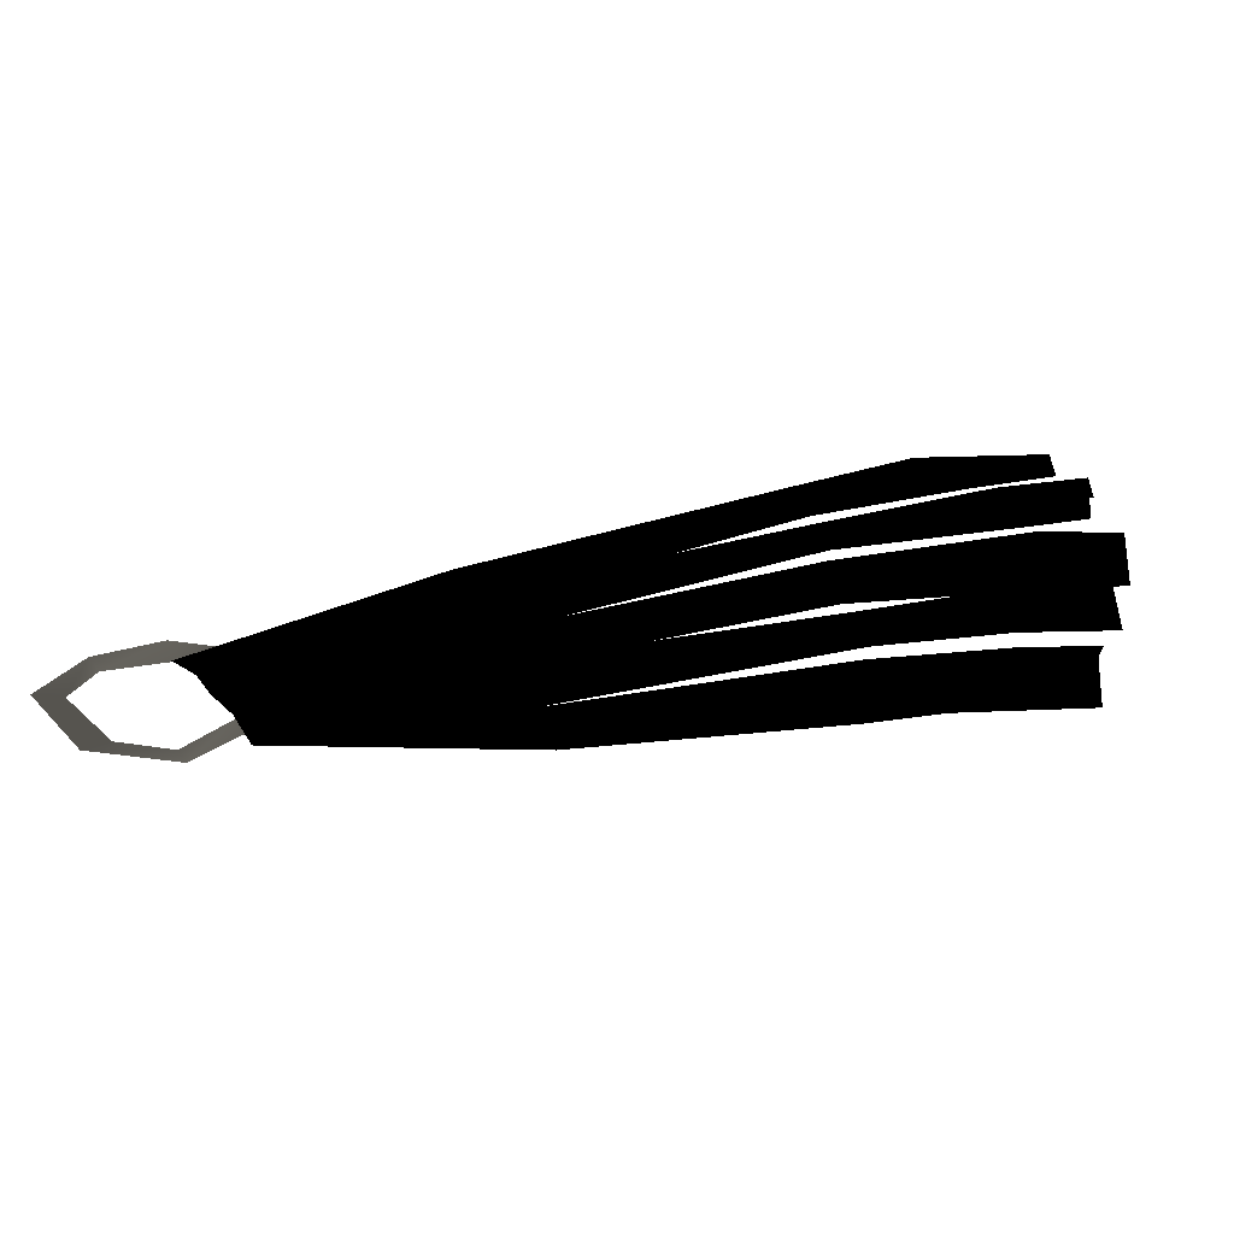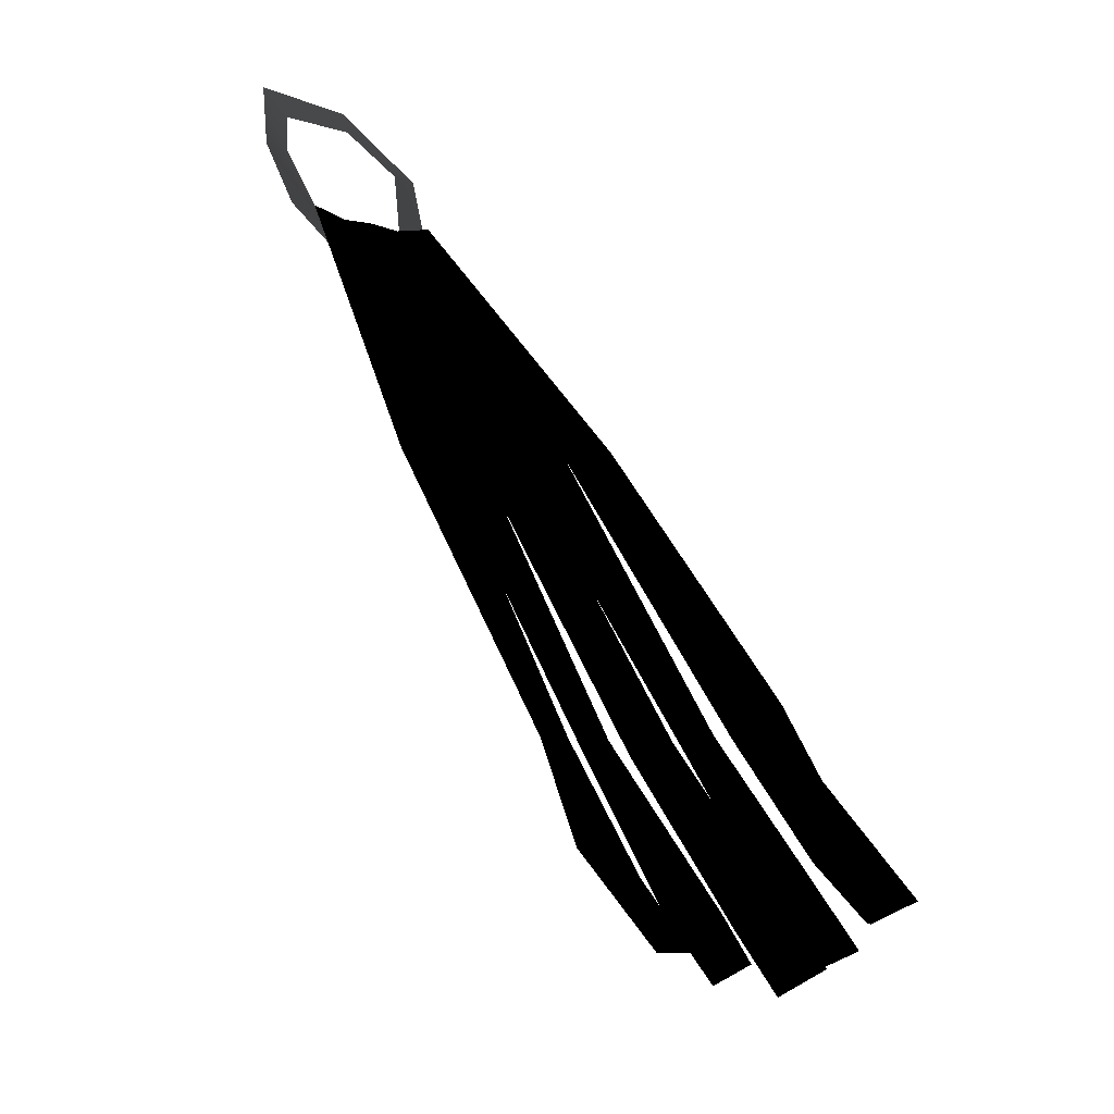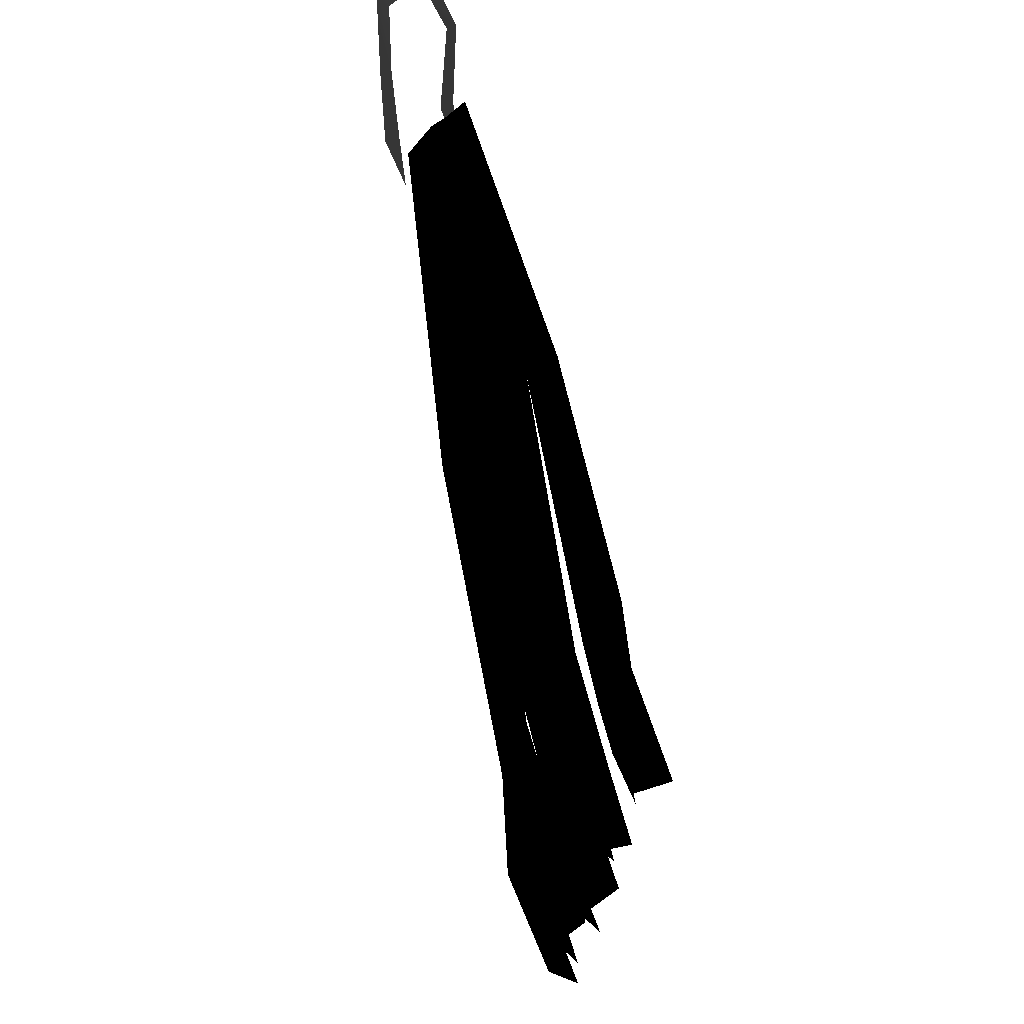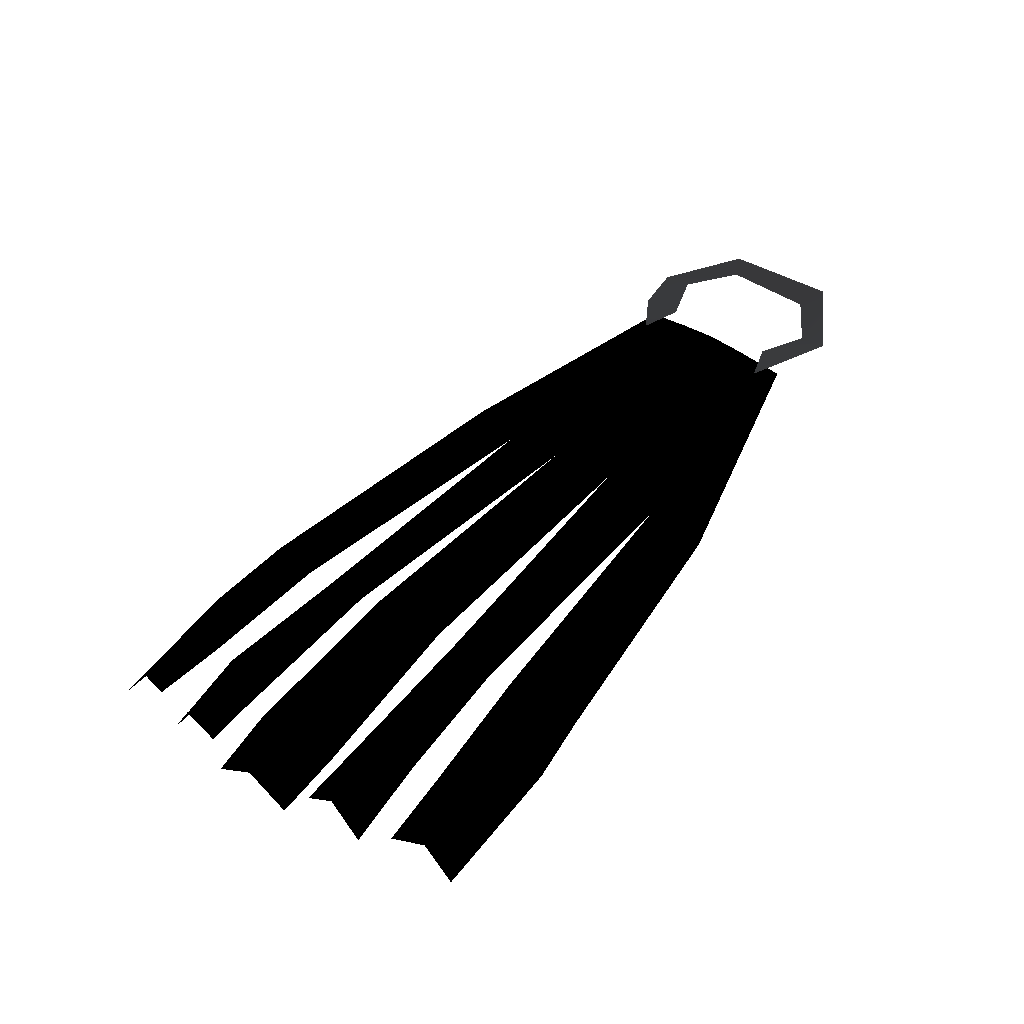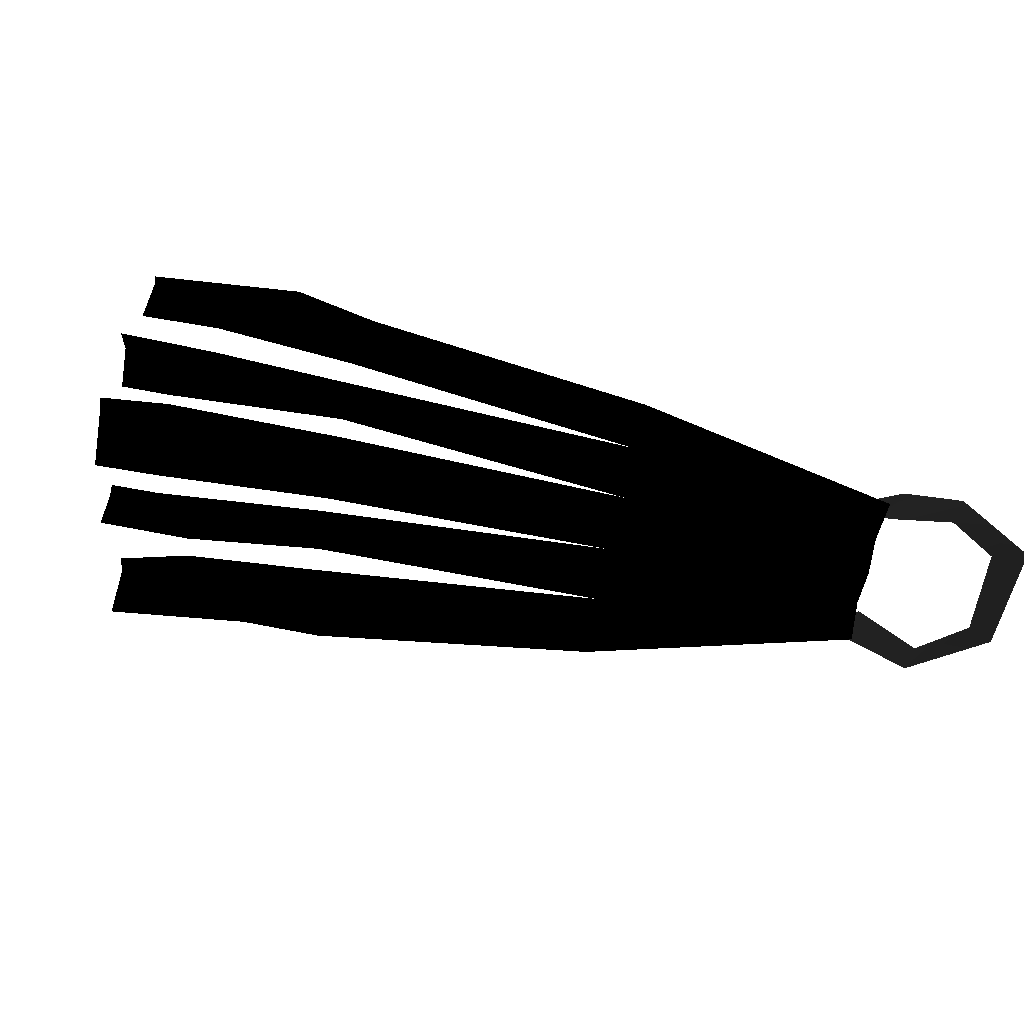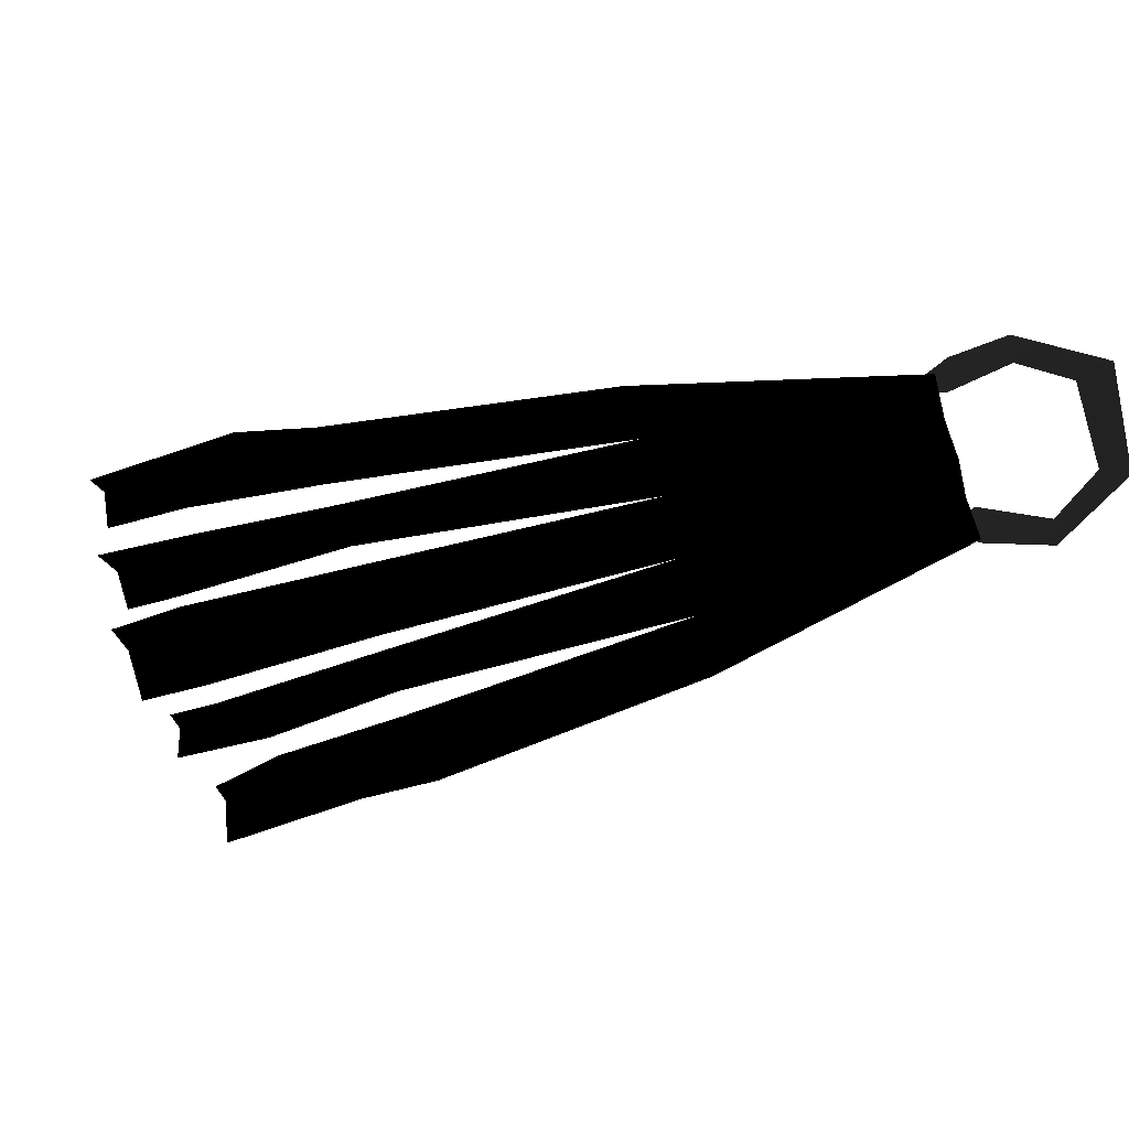
<metadata>
{"format":"obj","ext":"obj","renderer":"f3d","projection":"perspective","resolution":1024,"background":"white","views":[{"elev":-29.7,"azim":65.8,"up":"+Y"},{"elev":-55.0,"azim":-41.4,"up":"+Z"},{"elev":-17.8,"azim":-68.7,"up":"+Z"},{"elev":45.0,"azim":176.5,"up":"+Y"},{"elev":-59.0,"azim":-140.3,"up":"+Y"},{"elev":-67.0,"azim":-113.4,"up":"+Y"}]}
</metadata>
<code>
o 3196
v -40 2 32
v -22 5 0
v -24 1 -2
v -18 3 3
v 4 6 -30
v 0 6 -33
v -4 2 -34
v 7 8 -44
v 1 3 -43
v 13 1 -57
v 16 6 -55
v 20 5 -53
v 14 6 -45
v -5 4 14
v -8 7 11
v -31 3 40
v -27 3 43
v -1 7 16
v 21 7 -16
v 17 10 -19
v 13 7 -22
v -12 4 9
v 32 10 -37
v 27 6 -41
v 33 5 -48
v 37 9 -45
v 41 5 -41
v 36 6 -34
v -35 3 36
v -14 7 6
v 11 7 -24
v 9 9 -26
v 7 6 -29
v 21 10 -42
v 17 6 -43
v 24 5 -53
v 27 9 -50
v 30 6 -47
v 26 6 -42
v 1 3 19
v -23 2 47
v 5 5 23
v 27 6 -11
v 25 9 -13
v 23 7 -15
v 38 10 -28
v 40 6 -24
v 38 6 -32
v 42 6 -37
v 45 9 -35
v 47 5 -34
v 7 1 24
v 35 2 -2
v 34 6 -4
v 30 6 -9
v 42 8 -15
v 42 6 -22
v 49 5 -28
v 51 6 -26
v 54 1 -24
v 42 3 -10
v -37 2 56
v -46 2 48
v -50 2 51
v -38 2 60
v -26 2 56
v -29 2 54
v -22 4 48
v -26 4 45
v -21 4 42
v -45 2 40
v -48 2 38
v -38 4 35
v -42 4 33
v -36 4 30
f 1 2 3
f 1 3 2
f 1 2 4
f 1 4 2
f 2 4 5
f 2 5 4
f 5 2 6
f 5 6 2
f 2 6 7
f 2 7 3
f 2 3 7
f 2 7 6
f 6 7 8
f 6 8 5
f 6 5 8
f 6 8 7
f 7 8 9
f 7 9 8
f 8 9 10
f 8 10 11
f 8 11 12
f 8 12 13
f 8 13 5
f 8 5 13
f 8 13 12
f 8 12 11
f 8 11 10
f 8 10 9
f 14 15 16
f 14 16 17
f 14 17 18
f 14 18 17
f 14 17 16
f 14 16 15
f 14 15 19
f 14 19 15
f 15 19 20
f 15 20 21
f 15 21 22
f 15 22 16
f 15 16 22
f 15 22 21
f 15 21 20
f 15 20 19
f 19 20 23
f 19 23 20
f 20 23 21
f 20 21 23
f 23 21 24
f 23 24 25
f 23 25 26
f 23 26 27
f 23 27 28
f 23 28 27
f 23 27 26
f 23 26 25
f 23 25 24
f 23 24 21
f 29 30 4
f 29 4 1
f 29 1 4
f 29 4 30
f 29 30 22
f 29 22 30
f 30 22 31
f 30 31 22
f 31 30 32
f 31 32 30
f 30 32 33
f 30 33 32
f 32 33 34
f 32 34 31
f 32 31 34
f 32 34 33
f 33 34 35
f 33 35 34
f 34 35 36
f 34 36 37
f 34 37 38
f 34 38 39
f 34 39 31
f 34 31 39
f 34 39 38
f 34 38 37
f 34 37 36
f 34 36 35
f 29 16 22
f 29 22 16
f 40 18 17
f 40 17 41
f 40 41 42
f 40 42 41
f 40 41 17
f 40 17 18
f 40 18 43
f 40 43 18
f 18 43 44
f 18 44 45
f 18 45 44
f 18 44 43
f 43 44 46
f 43 46 47
f 43 47 46
f 43 46 44
f 44 46 45
f 44 45 46
f 46 45 48
f 46 48 49
f 46 49 50
f 46 50 51
f 46 51 47
f 46 47 51
f 46 51 50
f 46 50 49
f 46 49 48
f 46 48 45
f 52 42 41
f 52 41 42
f 52 42 53
f 52 53 42
f 42 53 54
f 42 54 55
f 42 55 54
f 42 54 53
f 53 54 56
f 53 56 54
f 54 56 55
f 54 55 56
f 56 55 57
f 56 57 55
f 57 56 58
f 57 58 56
f 56 58 59
f 56 59 58
f 59 56 60
f 59 60 56
f 56 60 61
f 56 61 53
f 56 53 61
f 56 61 60
f 28 23 19
f 28 19 23
f 18 14 45
f 18 45 14
f 42 40 55
f 42 55 40
f 33 4 30
f 33 30 4
f 62 63 64
f 62 64 65
f 62 65 66
f 62 66 67
f 67 66 68
f 67 68 69
f 69 68 70
f 71 72 64
f 71 64 63
f 72 71 73
f 72 73 74
f 74 73 75

</code>
